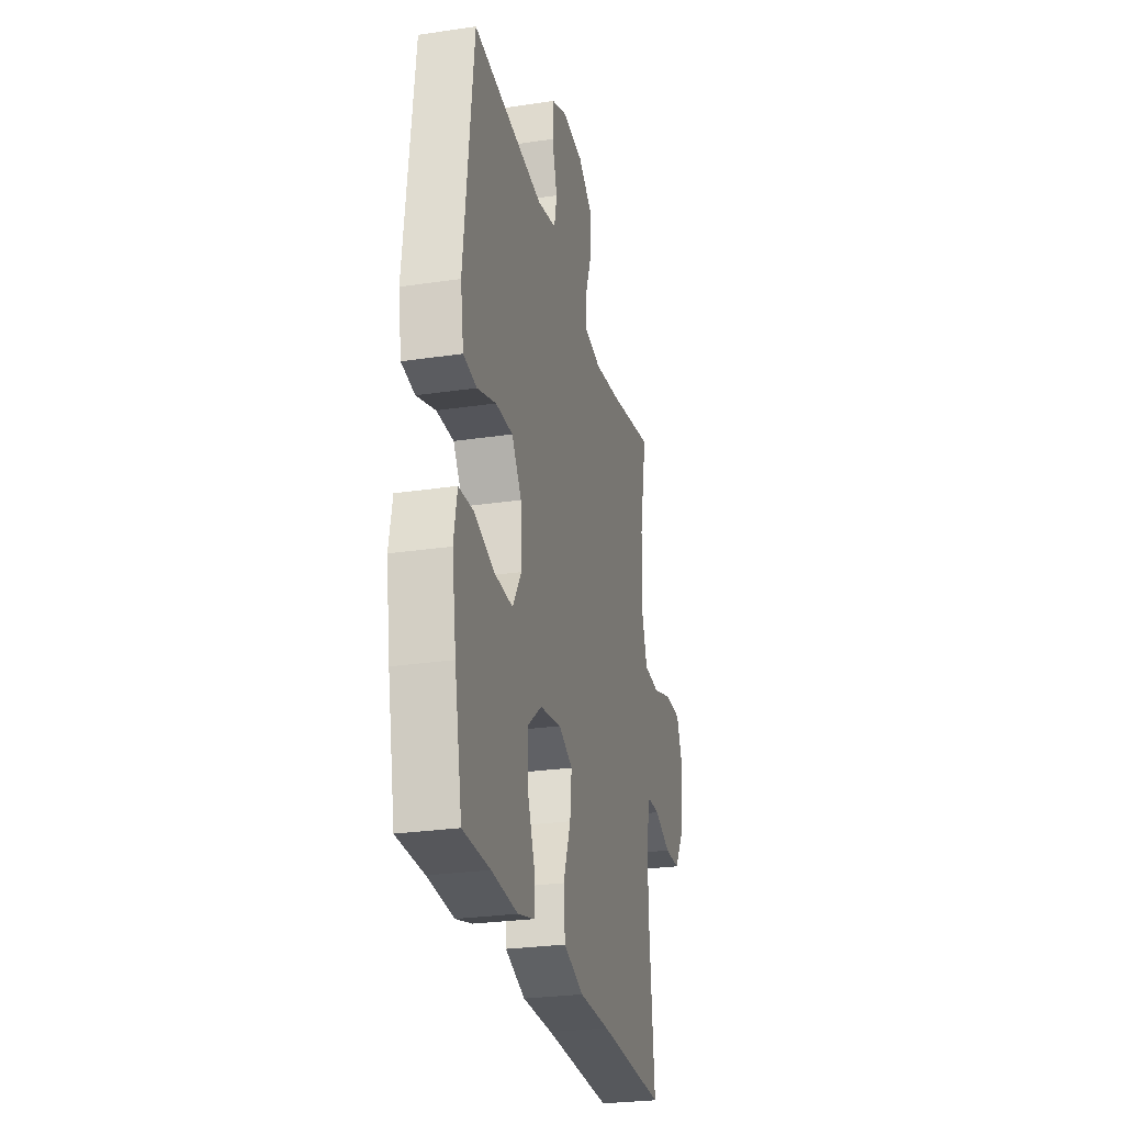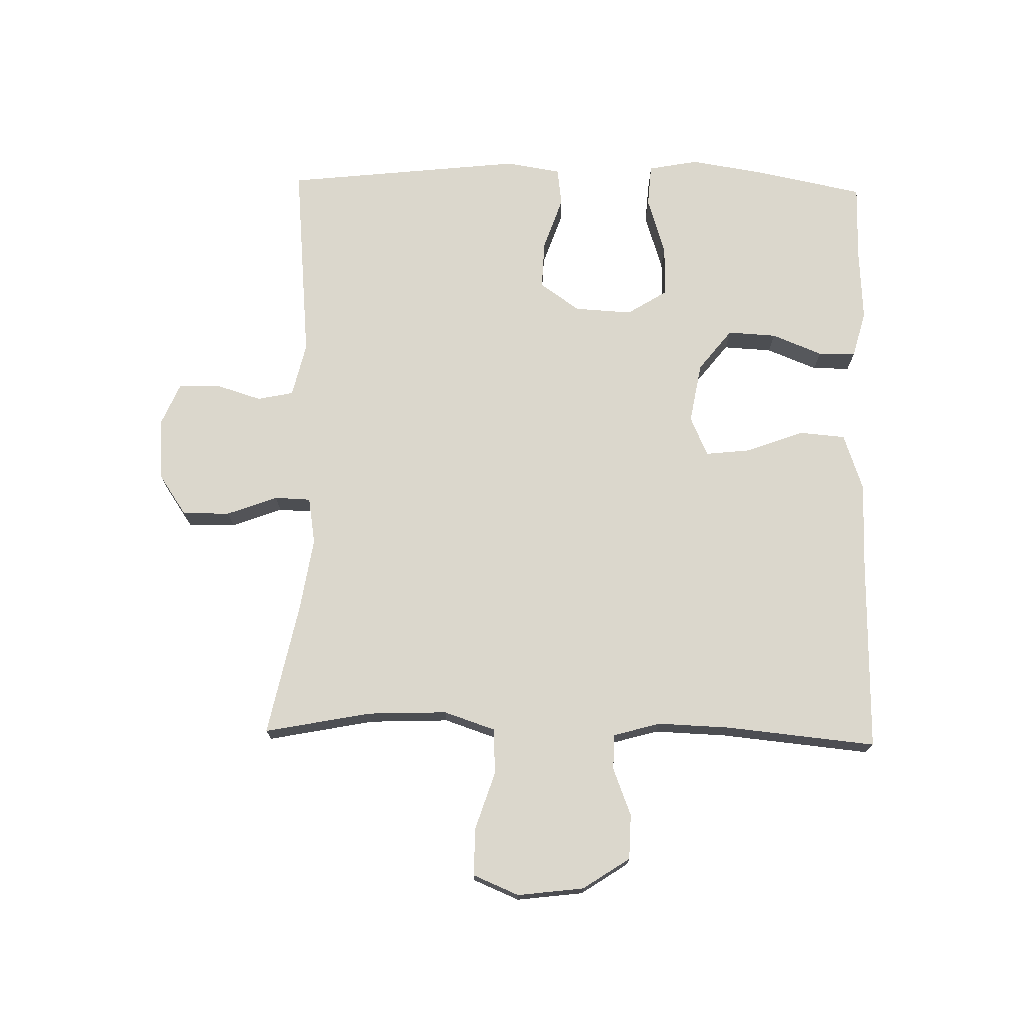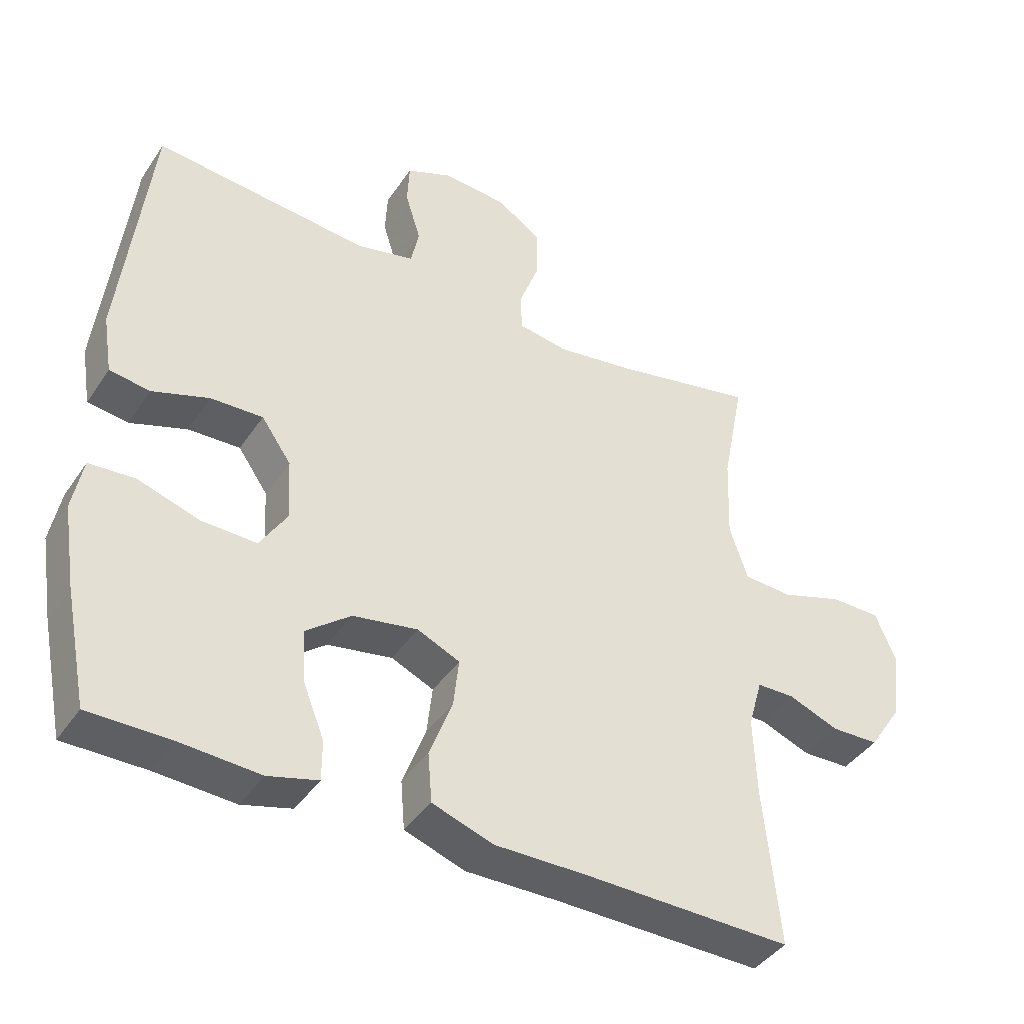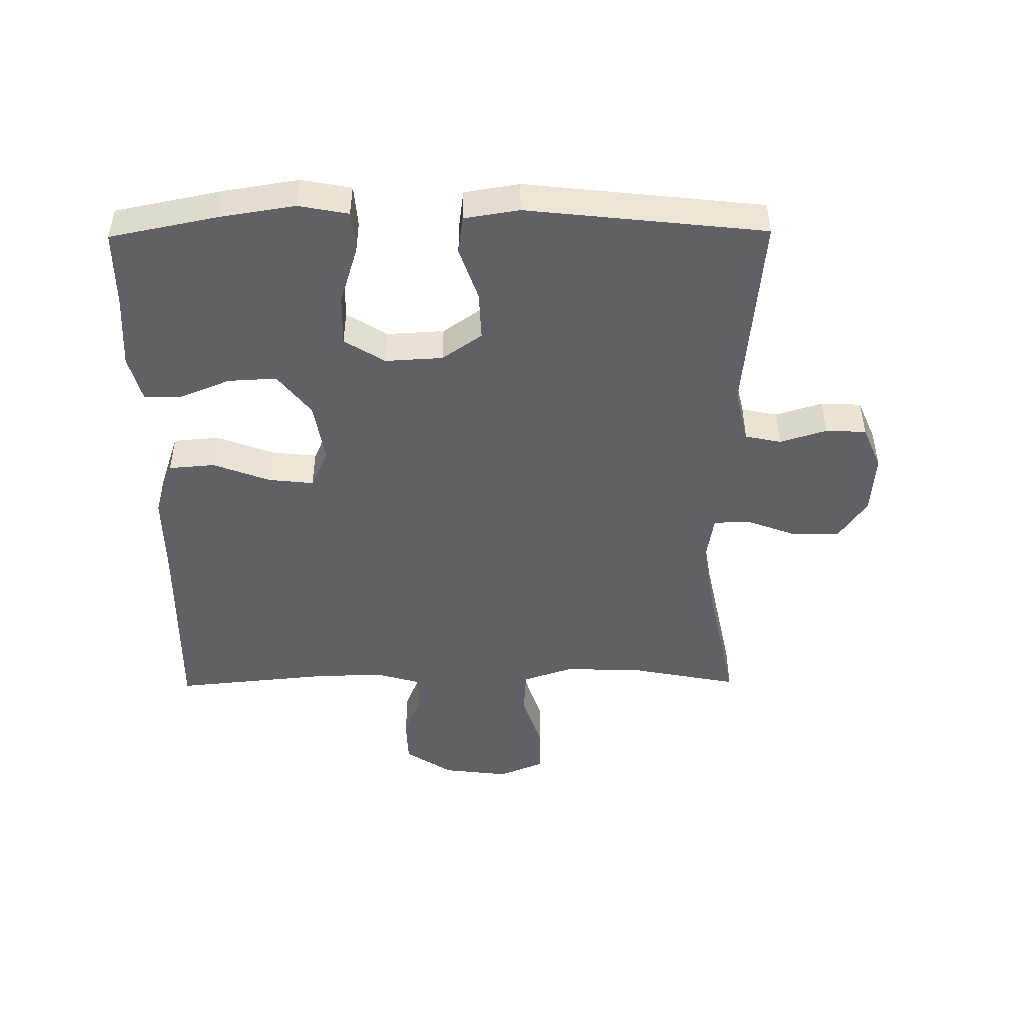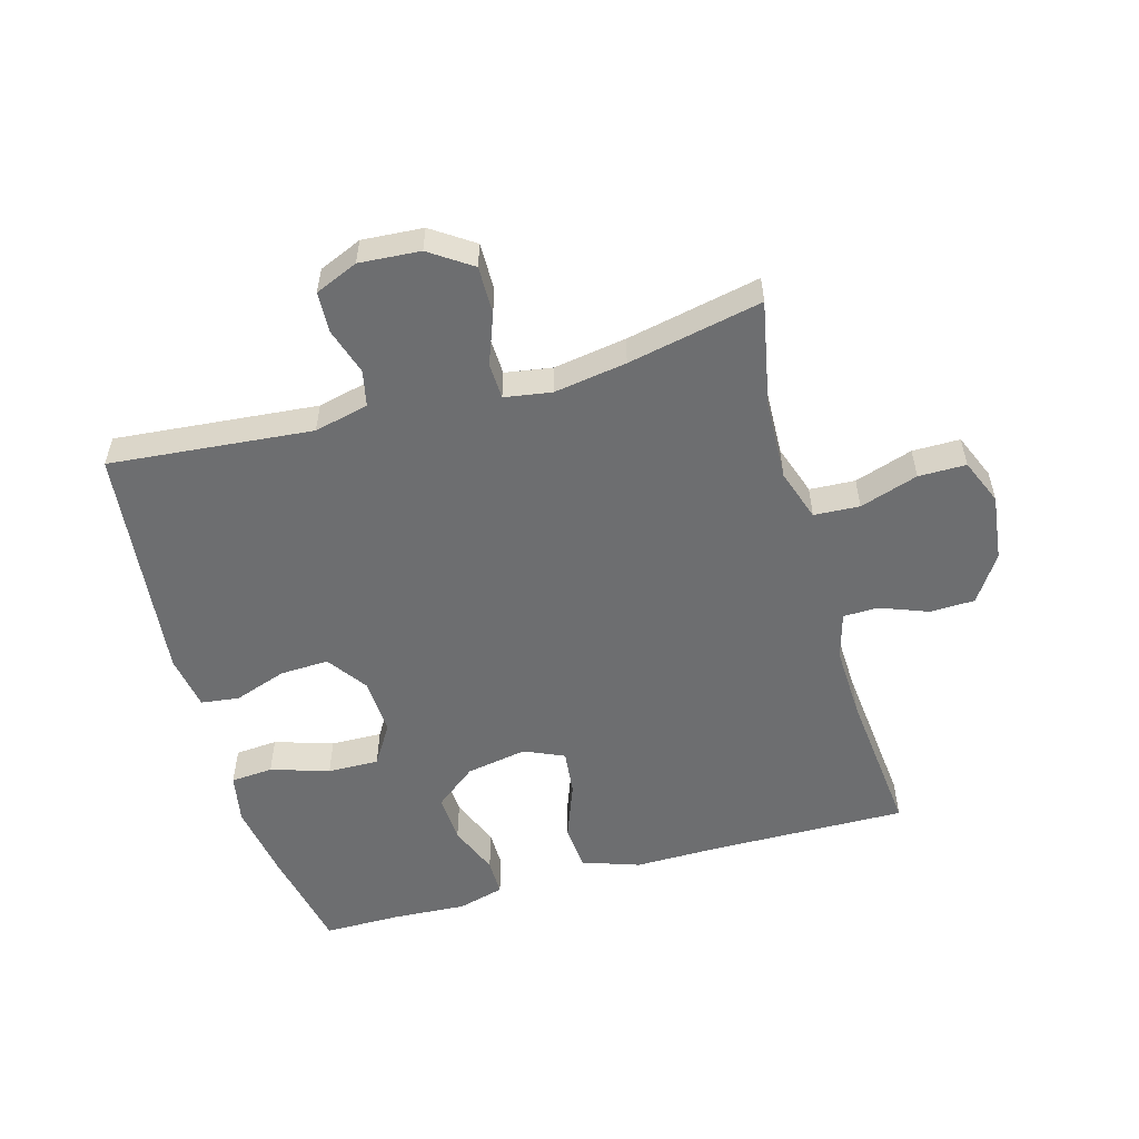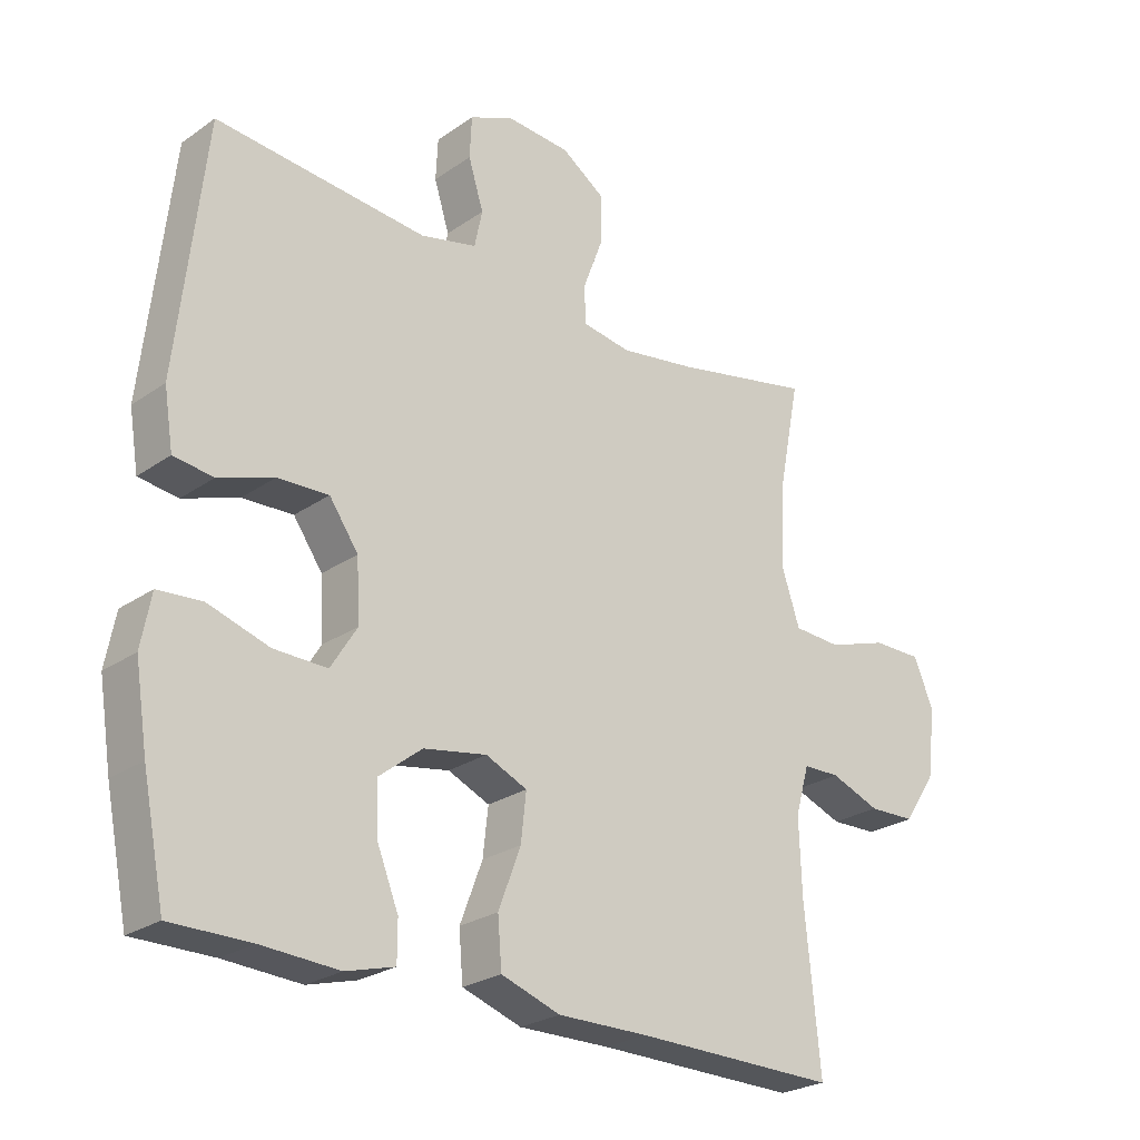
<metadata>
{"format":"obj","ext":"obj","renderer":"f3d","projection":"perspective","resolution":1024,"background":"white","views":[{"elev":-27.2,"azim":-77.1,"up":"+Z"},{"elev":73.1,"azim":91.3,"up":"+Y"},{"elev":-41.4,"azim":-31.0,"up":"+Z"},{"elev":-47.4,"azim":-89.4,"up":"+Y"},{"elev":-54.3,"azim":15.8,"up":"+Y"},{"elev":-25.1,"azim":-41.9,"up":"+Z"}]}
</metadata>
<code>
v -0.5 0.07 -0.5
v -0.534 0.07 -0.331
v -0.553 0.07 -0.211
v -0.538 0.07 -0.132
v -0.471 0.07 -0.127
v -0.379 0.07 -0.156
v -0.298 0.07 -0.158
v -0.258 0.07 -0.094
v -0.263 0.07 -0.003
v -0.307 0.07 0.06
v -0.384 0.07 0.057
v -0.468 0.07 0.028
v -0.528 0.07 0.036
v -0.542 0.07 0.123
v -0.5 0.07 0.5
v -0.18 0.07 0.47
v -0.094 0.07 0.49
v -0.082 0.07 0.547
v -0.105 0.07 0.621
v -0.102 0.07 0.685
v -0.034 0.07 0.714
v 0.062 0.07 0.707
v 0.128 0.07 0.662
v 0.127 0.07 0.587
v 0.097 0.07 0.507
v 0.099 0.07 0.45
v 0.173 0.07 0.438
v 0.288 0.07 0.456
v 0.5 0.07 0.5
v 0.467 0.07 0.332
v 0.462 0.07 0.206
v 0.489 0.07 0.125
v 0.561 0.07 0.121
v 0.653 0.07 0.151
v 0.728 0.07 0.151
v 0.758 0.07 0.079
v 0.745 0.07 -0.026
v 0.696 0.07 -0.1
v 0.625 0.07 -0.102
v 0.55 0.07 -0.073
v 0.494 0.07 -0.074
v 0.473 0.07 -0.148
v 0.477 0.07 -0.263
v 0.5 0.07 -0.5
v 0.193 0.07 -0.495
v 0.055 0.07 -0.496
v -0.035 0.07 -0.465
v -0.041 0.07 -0.392
v -0.007 0.07 -0.302
v 0.001 0.07 -0.23
v -0.062 0.07 -0.202
v -0.158 0.07 -0.219
v -0.224 0.07 -0.271
v -0.22 0.07 -0.348
v -0.188 0.07 -0.428
v -0.188 0.07 -0.487
v -0.262 0.07 -0.507
v -0.379 0.07 -0.5
v -0.5 0 -0.5
v -0.534 0 -0.331
v -0.553 0 -0.211
v -0.538 0 -0.132
v -0.471 0 -0.127
v -0.379 0 -0.156
v -0.298 0 -0.158
v -0.258 0 -0.094
v -0.263 0 -0.003
v -0.307 0 0.06
v -0.384 0 0.057
v -0.468 0 0.028
v -0.528 0 0.036
v -0.542 0 0.123
v -0.5 0 0.5
v -0.18 0 0.47
v -0.094 0 0.49
v -0.082 0 0.547
v -0.105 0 0.621
v -0.102 0 0.685
v -0.034 0 0.714
v 0.062 0 0.707
v 0.128 0 0.662
v 0.127 0 0.587
v 0.097 0 0.507
v 0.099 0 0.45
v 0.173 0 0.438
v 0.288 0 0.456
v 0.5 0 0.5
v 0.467 0 0.332
v 0.462 0 0.206
v 0.489 0 0.125
v 0.561 0 0.121
v 0.653 0 0.151
v 0.728 0 0.151
v 0.758 0 0.079
v 0.745 0 -0.026
v 0.696 0 -0.1
v 0.625 0 -0.102
v 0.55 0 -0.073
v 0.494 0 -0.074
v 0.473 0 -0.148
v 0.477 0 -0.263
v 0.5 0 -0.5
v 0.193 0 -0.495
v 0.055 0 -0.496
v -0.035 0 -0.465
v -0.041 0 -0.392
v -0.007 0 -0.302
v 0.001 0 -0.23
v -0.062 0 -0.202
v -0.158 0 -0.219
v -0.224 0 -0.271
v -0.22 0 -0.348
v -0.188 0 -0.428
v -0.188 0 -0.487
v -0.262 0 -0.507
v -0.379 0 -0.5
f 55 56 57 58
f 54 55 58 1
f 53 54 1 2
f 52 53 2 3
f 51 52 3
f 46 47 48 49
f 45 46 49 50
f 43 44 45 50
f 42 43 50 51
f 37 38 39 40
f 37 40 41
f 36 37 41
f 33 34 35 36
f 32 33 36 41
f 31 32 41 42
f 28 29 30
f 27 28 30 31
f 26 27 31 42
f 22 23 24 25
f 22 25 26
f 21 22 26
f 18 19 20 21
f 17 18 21 26
f 16 17 26 42
f 11 12 13 14
f 10 11 14 15
f 9 10 15 16
f 3 4 5 6
f 3 6 7
f 51 3 7
f 42 51 7 8
f 8 9 16 42
f 116 115 114 113
f 59 116 113 112
f 60 59 112 111
f 61 60 111 110
f 61 110 109
f 107 106 105 104
f 108 107 104 103
f 108 103 102 101
f 109 108 101 100
f 98 97 96 95
f 99 98 95
f 99 95 94
f 94 93 92 91
f 99 94 91 90
f 100 99 90 89
f 88 87 86
f 89 88 86 85
f 100 89 85 84
f 83 82 81 80
f 84 83 80
f 84 80 79
f 79 78 77 76
f 84 79 76 75
f 100 84 75 74
f 72 71 70 69
f 73 72 69 68
f 74 73 68 67
f 64 63 62 61
f 65 64 61
f 65 61 109
f 66 65 109 100
f 100 74 67 66
f 1 59 60 2
f 2 60 61 3
f 3 61 62 4
f 4 62 63 5
f 5 63 64 6
f 6 64 65 7
f 7 65 66 8
f 8 66 67 9
f 9 67 68 10
f 10 68 69 11
f 11 69 70 12
f 12 70 71 13
f 13 71 72 14
f 14 72 73 15
f 15 73 74 16
f 16 74 75 17
f 17 75 76 18
f 18 76 77 19
f 19 77 78 20
f 20 78 79 21
f 21 79 80 22
f 22 80 81 23
f 23 81 82 24
f 24 82 83 25
f 25 83 84 26
f 26 84 85 27
f 27 85 86 28
f 28 86 87 29
f 29 87 88 30
f 30 88 89 31
f 31 89 90 32
f 32 90 91 33
f 33 91 92 34
f 34 92 93 35
f 35 93 94 36
f 36 94 95 37
f 37 95 96 38
f 38 96 97 39
f 39 97 98 40
f 40 98 99 41
f 41 99 100 42
f 42 100 101 43
f 43 101 102 44
f 44 102 103 45
f 45 103 104 46
f 46 104 105 47
f 47 105 106 48
f 48 106 107 49
f 49 107 108 50
f 50 108 109 51
f 51 109 110 52
f 52 110 111 53
f 53 111 112 54
f 54 112 113 55
f 55 113 114 56
f 56 114 115 57
f 57 115 116 58
f 58 116 59 1

</code>
